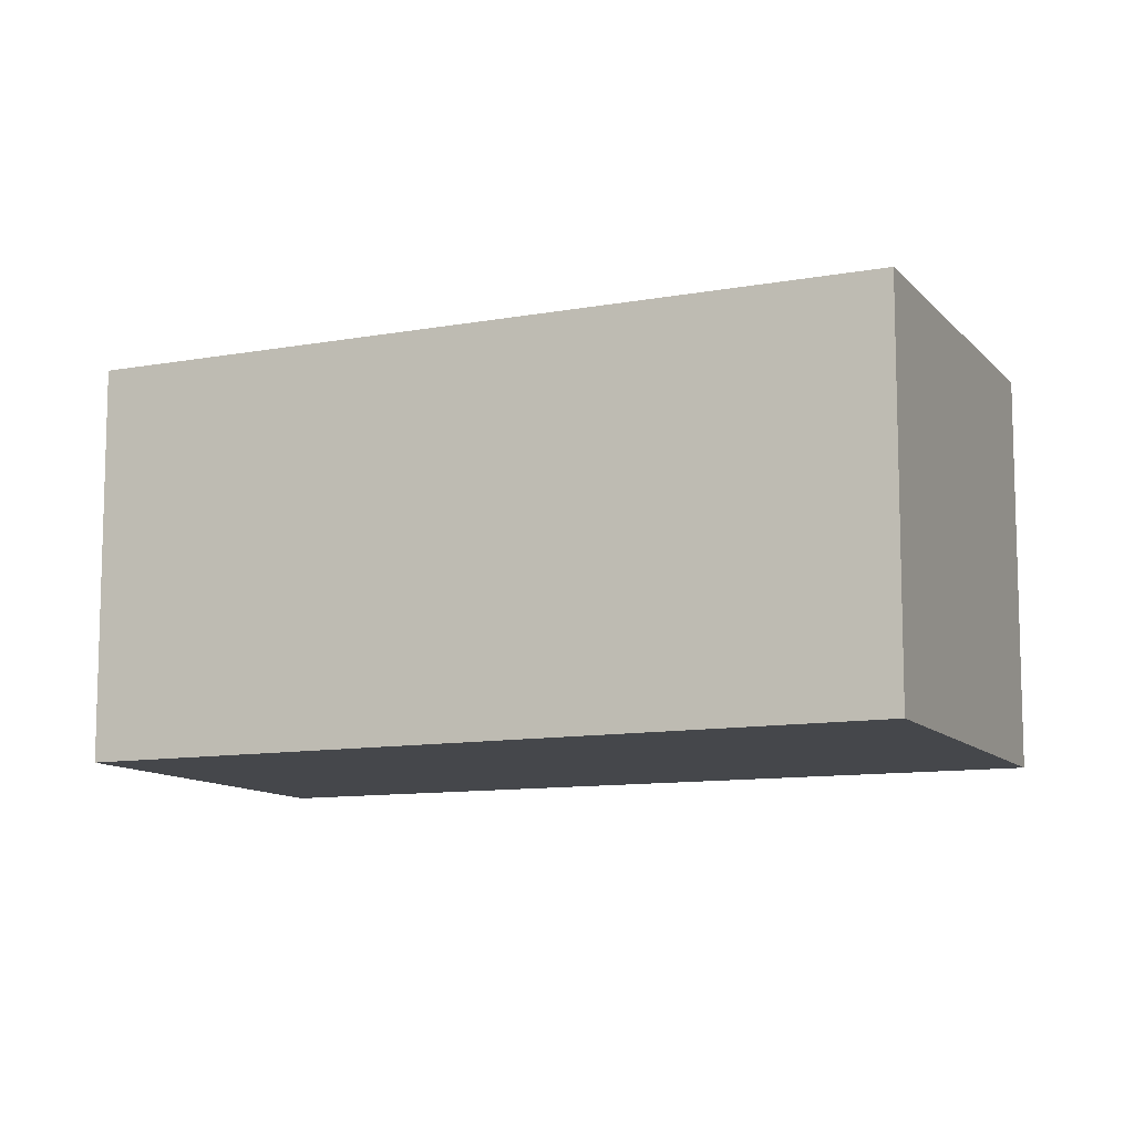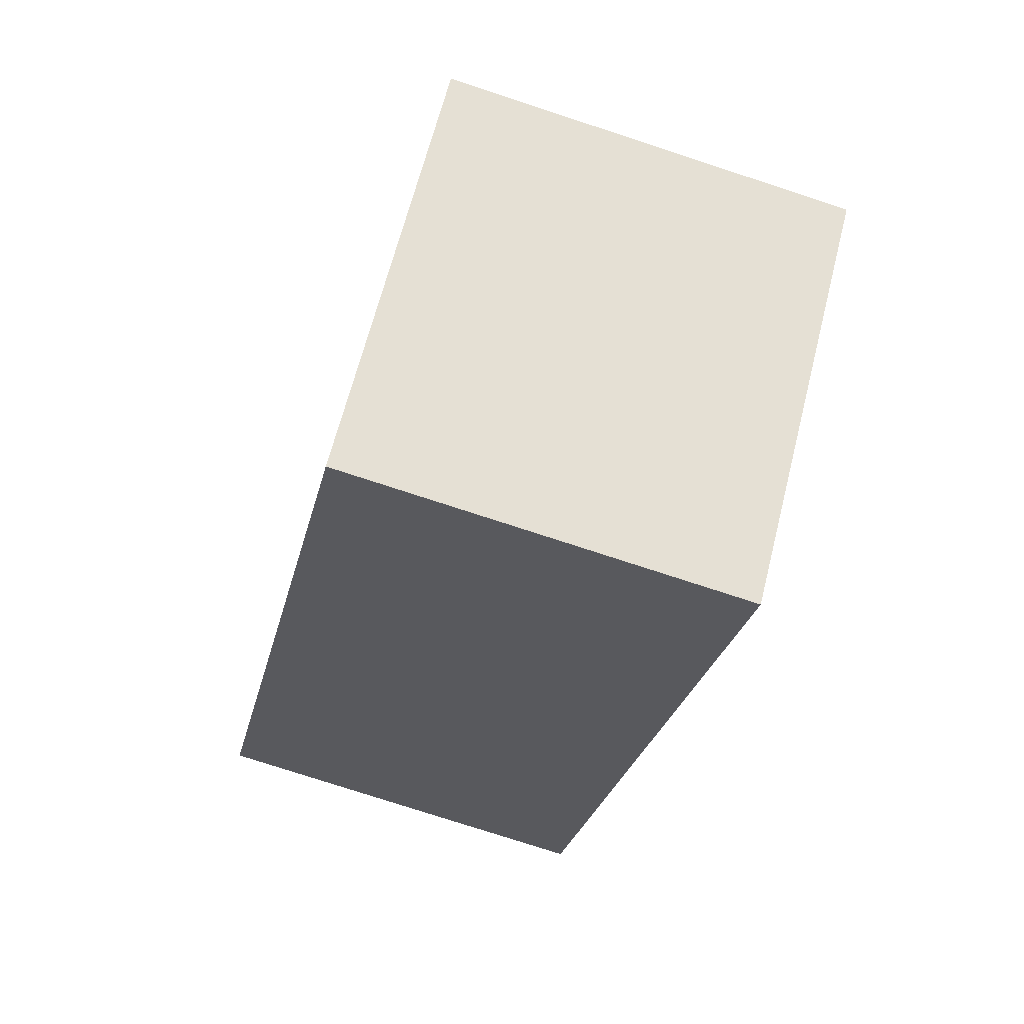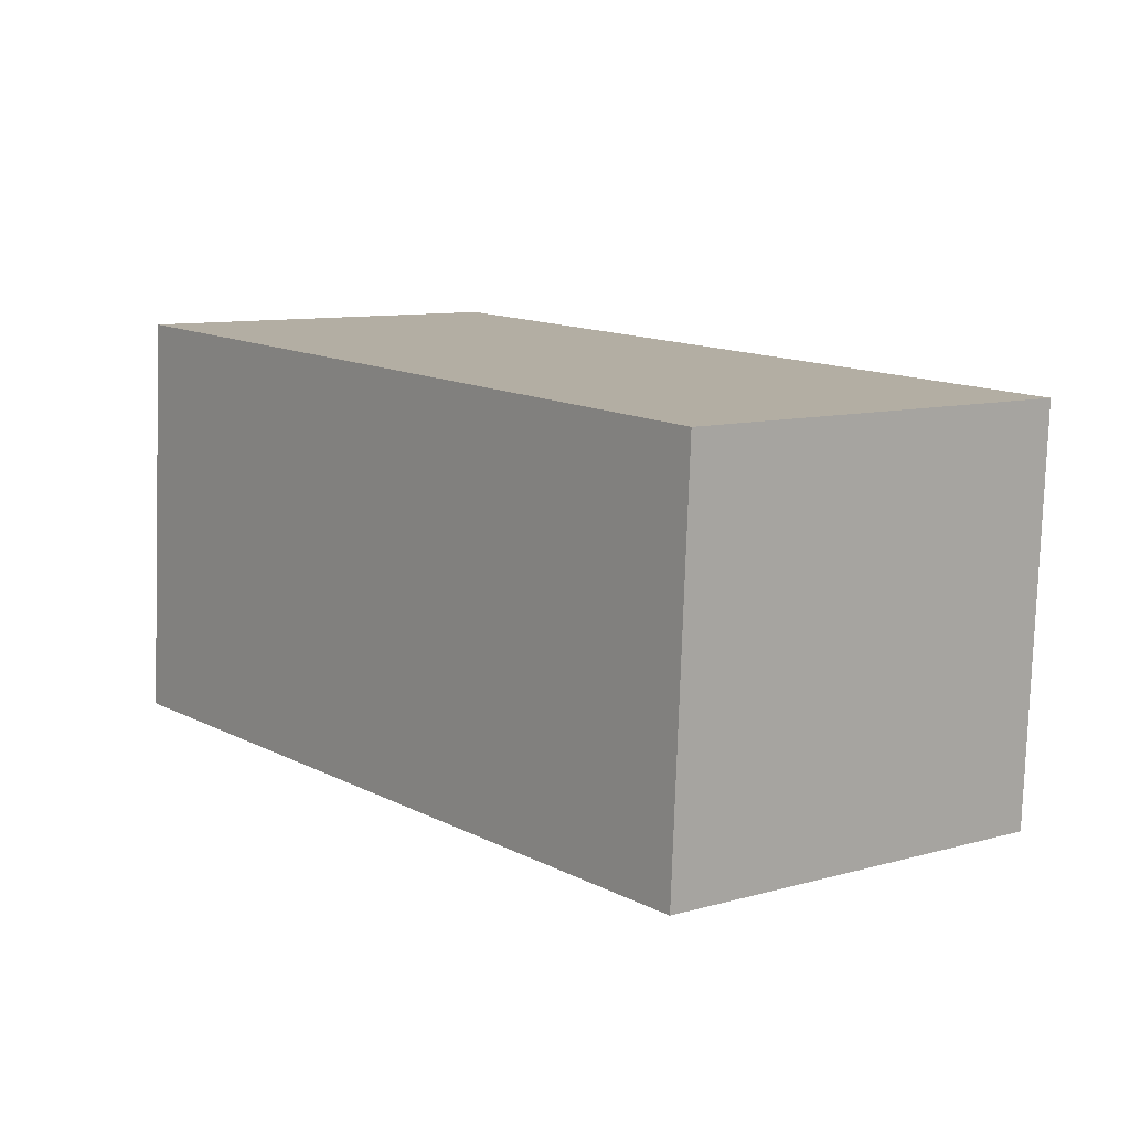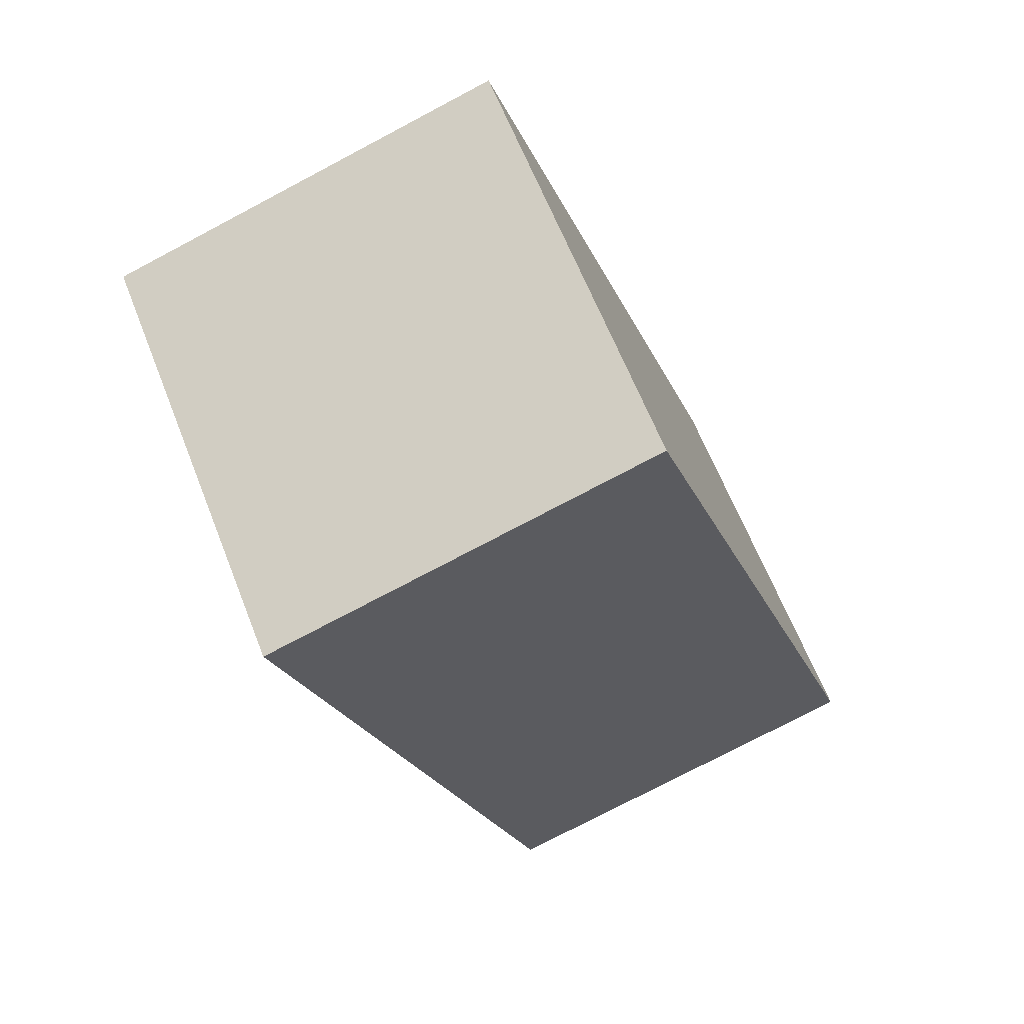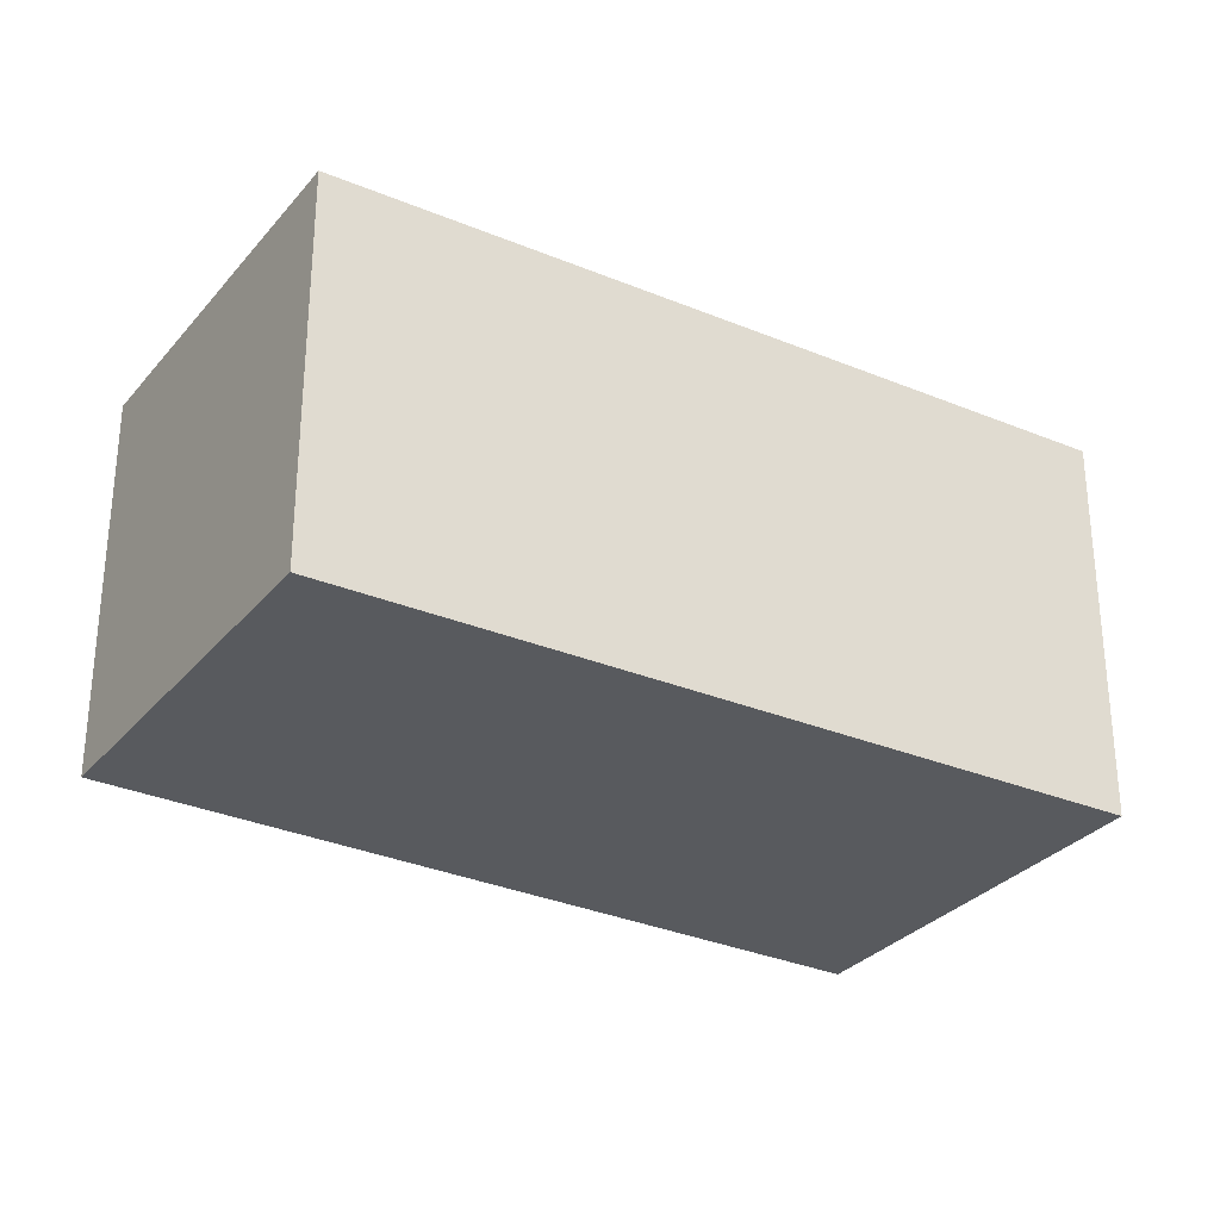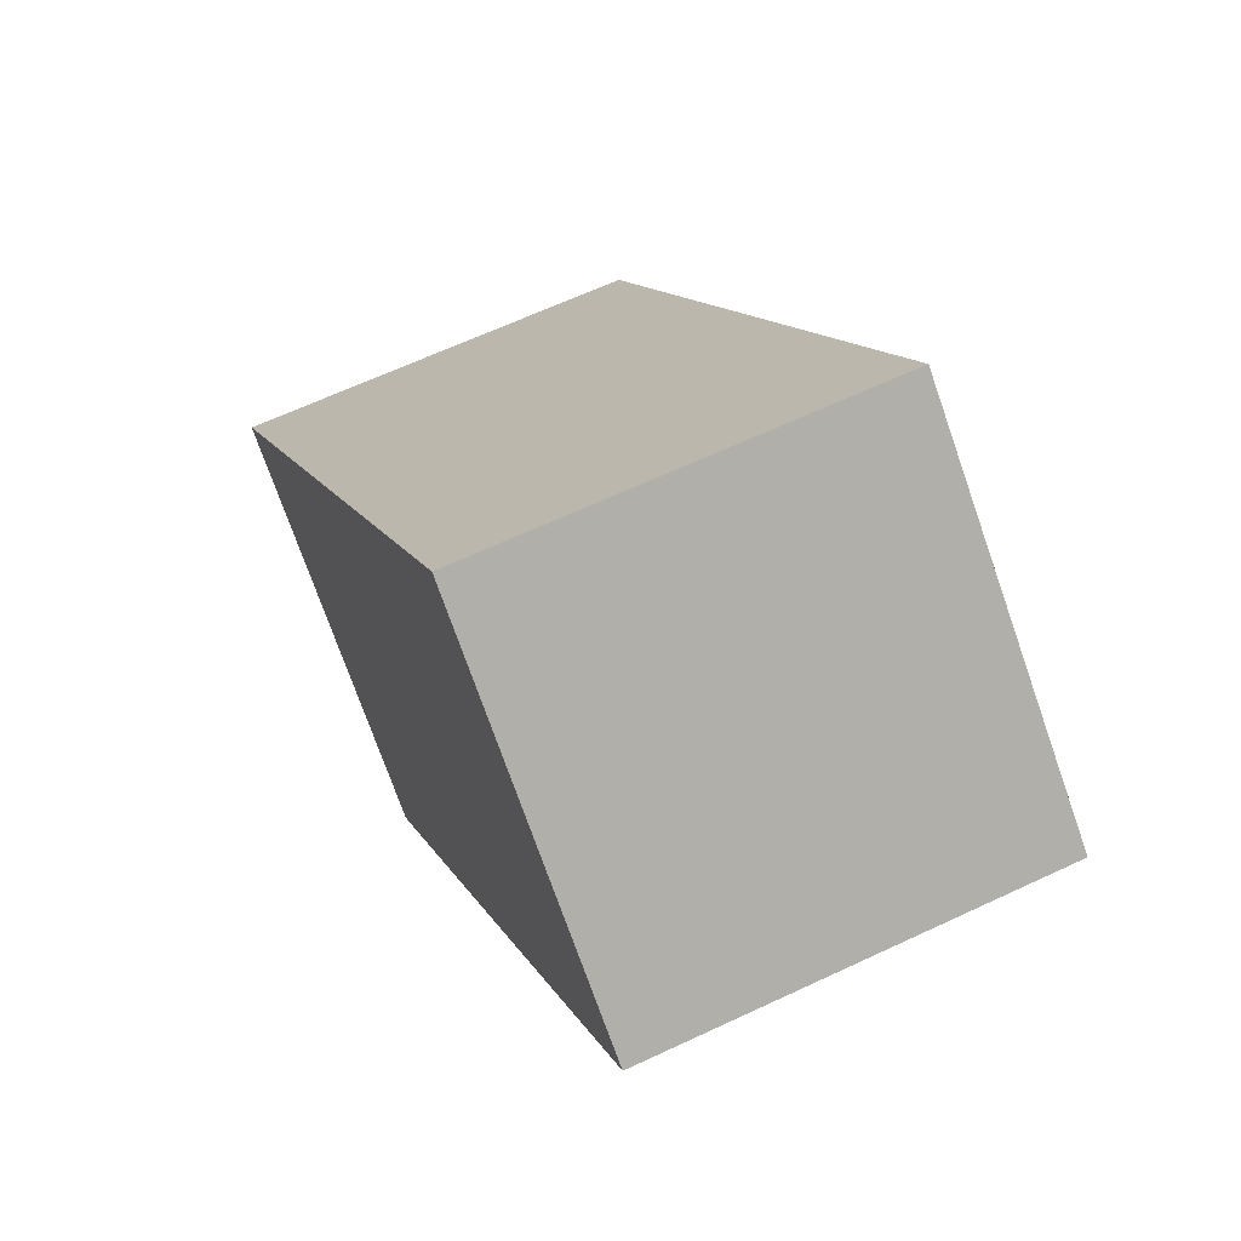
<metadata>
{"format":"obj","ext":"obj","renderer":"f3d","projection":"perspective","resolution":1024,"background":"white","views":[{"elev":-10.6,"azim":153.4,"up":"+Y"},{"elev":-76.6,"azim":-108.1,"up":"+Z"},{"elev":-79.3,"azim":178.0,"up":"+Z"},{"elev":-75.3,"azim":-62.1,"up":"+Z"},{"elev":-30.6,"azim":97.6,"up":"+Y"},{"elev":64.1,"azim":64.6,"up":"+Z"}]}
</metadata>
<code>
v  4.109 1.933 1.801
v  0 1.933 1.184e-16
v  2.579 1.933 3.081
v  1.609 1.933 -1.347
v  2.579 -1.887e-16 3.081
v  4.109 -1.103e-16 1.801
v  1.609 8.248e-17 -1.347
v  0 0 0
g defaultobject
f 1 2 3
f 2 1 4
f 5 1 3
f 1 5 6
f 6 4 1
f 4 6 7
f 7 2 4
f 2 7 8
f 8 3 2
f 3 8 5
f 5 7 6
f 7 5 8

</code>
